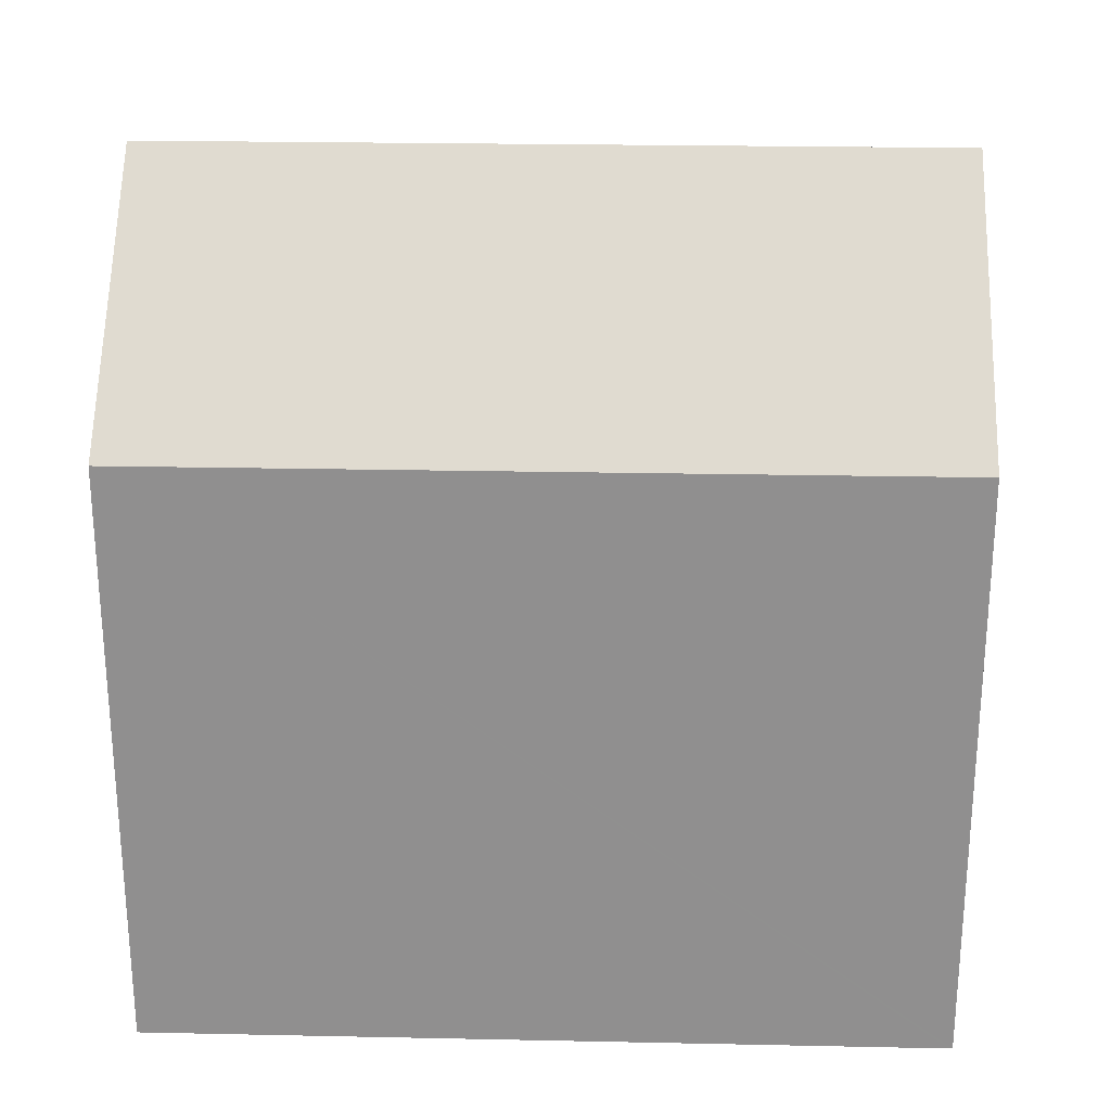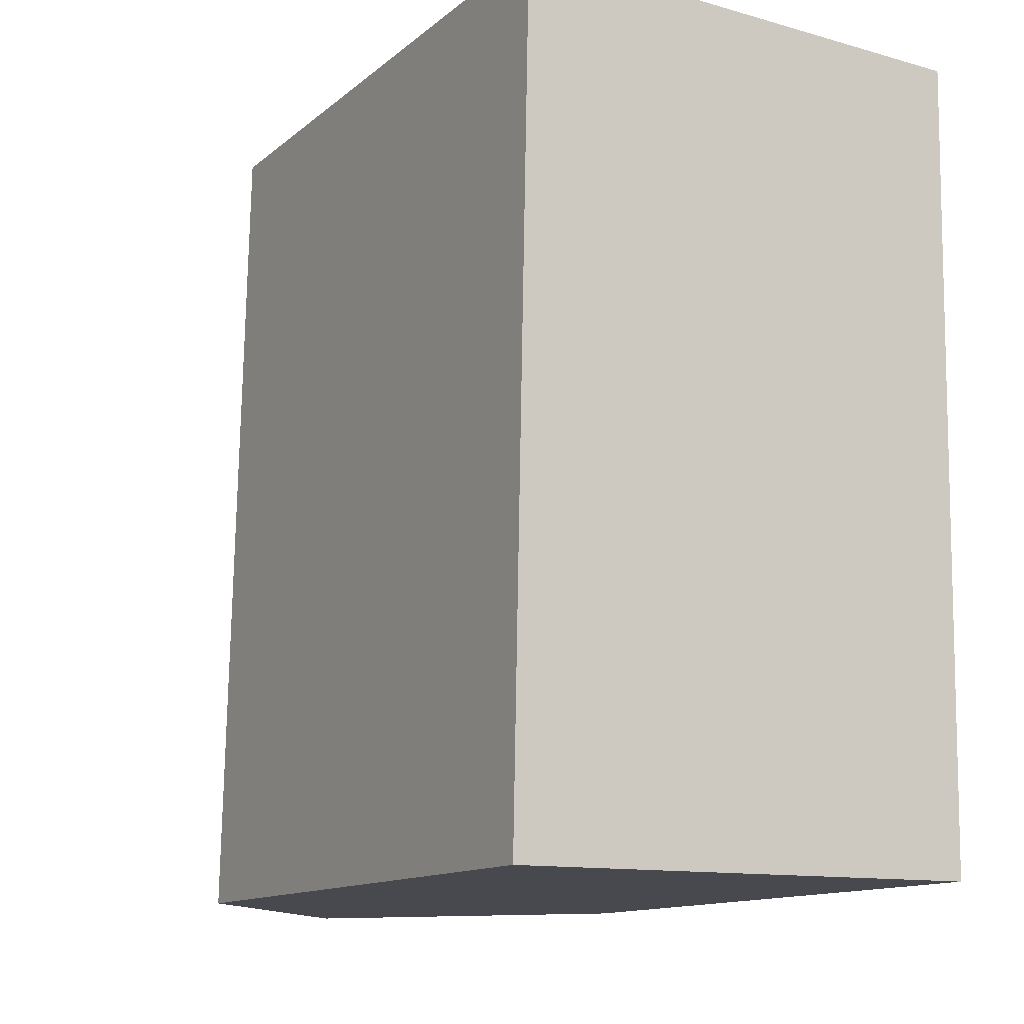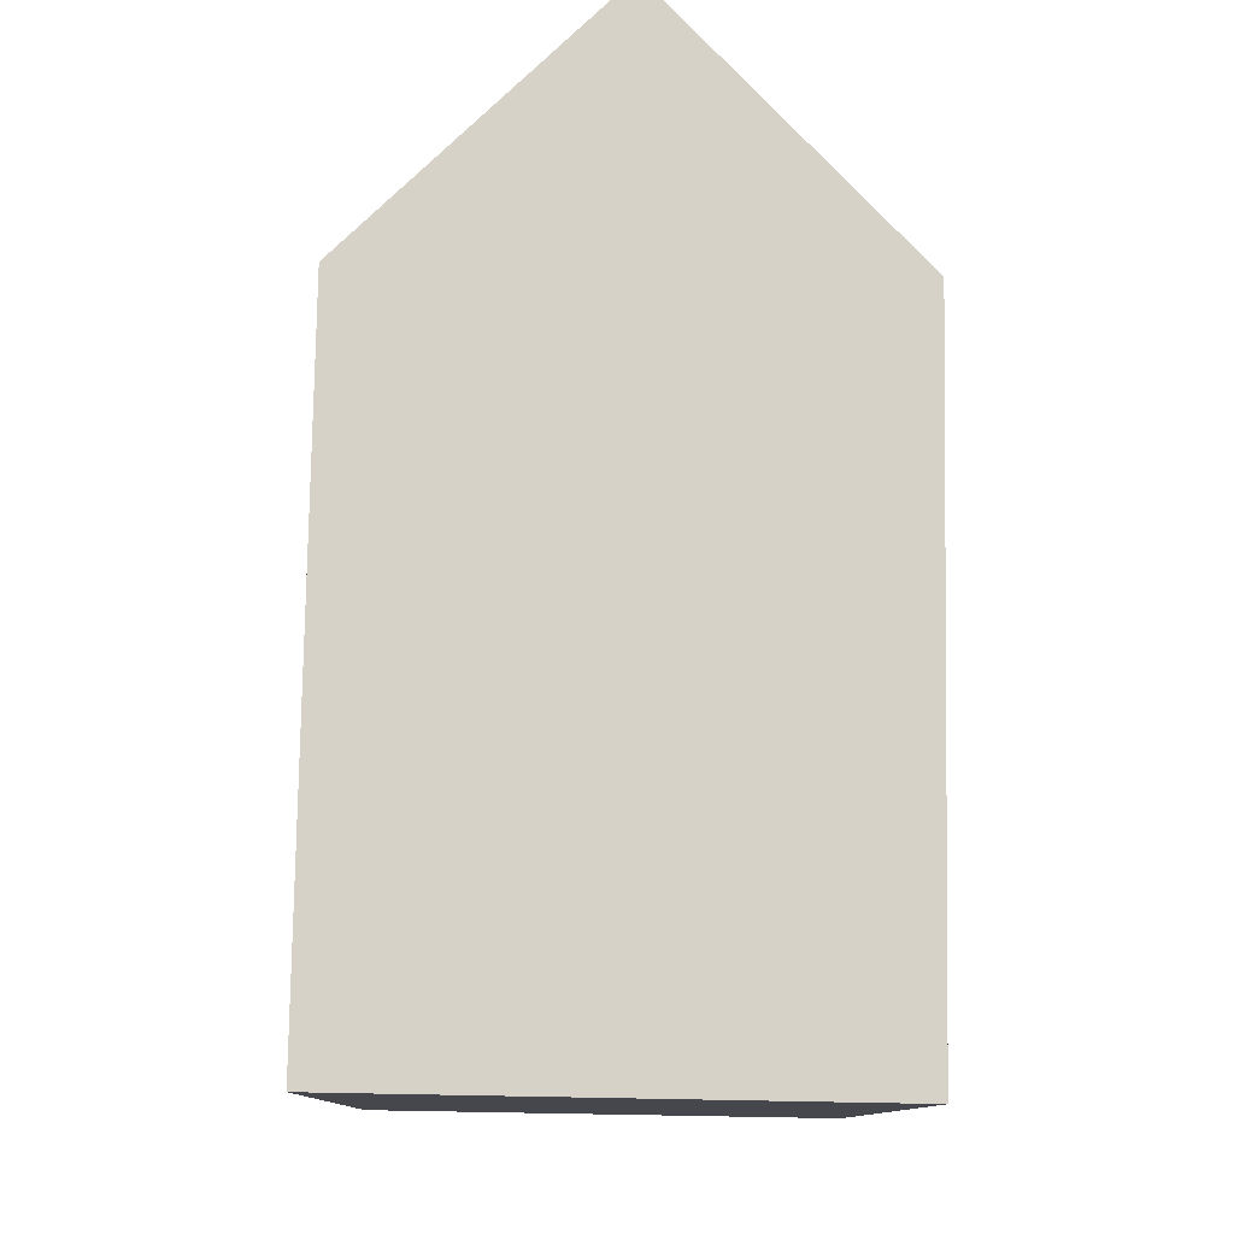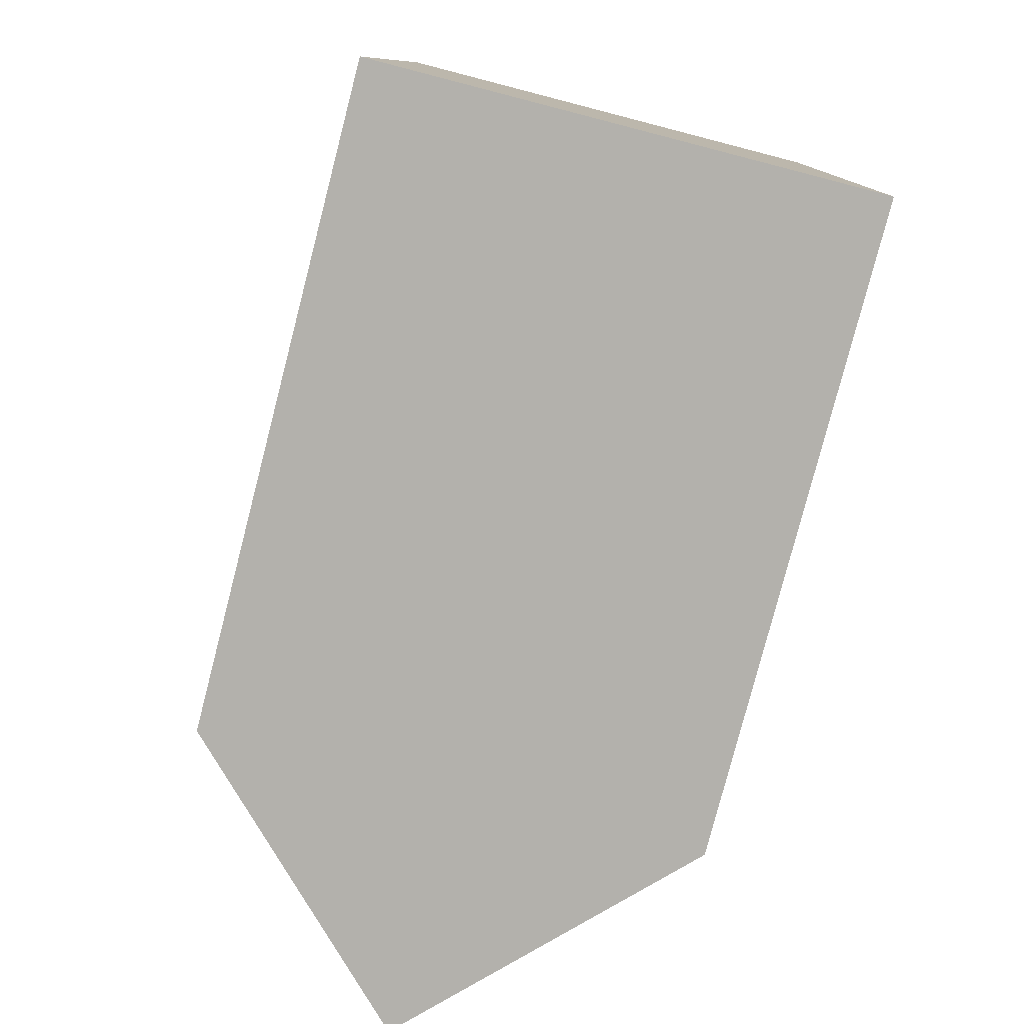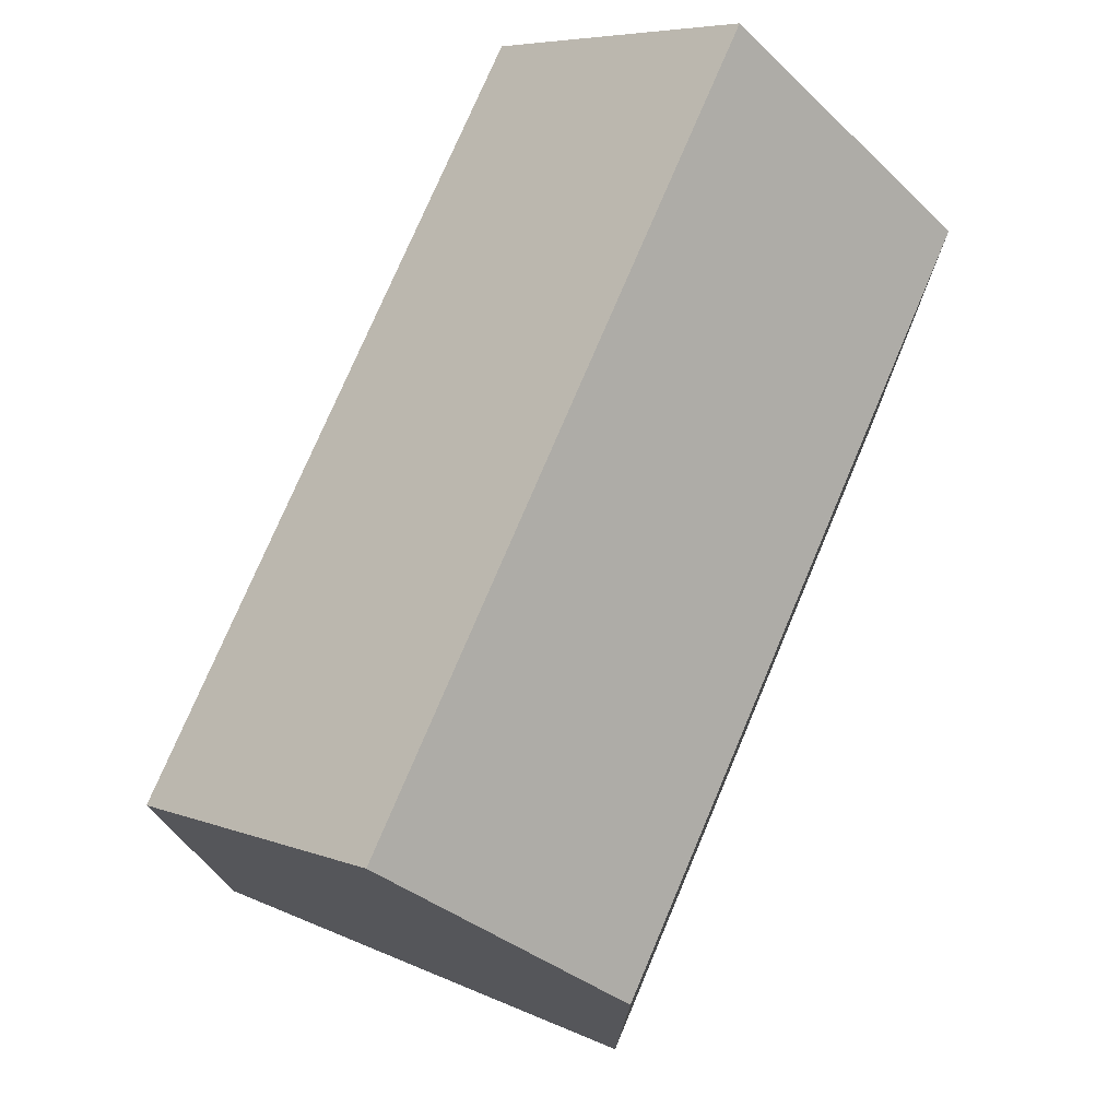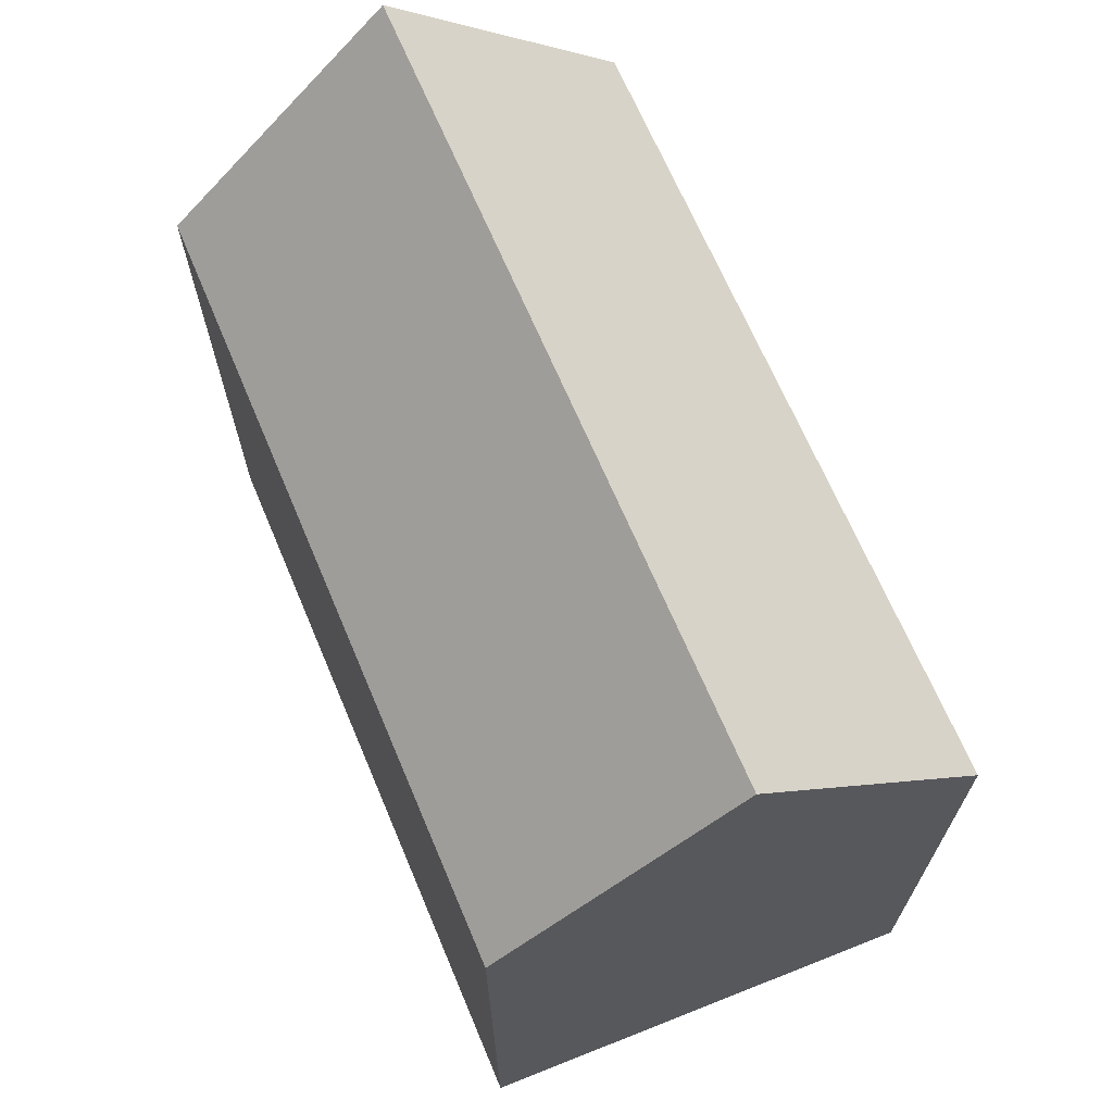
<metadata>
{"format":"obj","ext":"obj","renderer":"f3d","projection":"perspective","resolution":1024,"background":"white","views":[{"elev":24.4,"azim":-86.9,"up":"+Y"},{"elev":-12.9,"azim":-29.9,"up":"+Z"},{"elev":79.1,"azim":1.0,"up":"+Z"},{"elev":-79.1,"azim":-14.5,"up":"+Z"},{"elev":75.1,"azim":24.0,"up":"+Y"},{"elev":68.1,"azim":158.1,"up":"+Y"}]}
</metadata>
<code>
v  11.48 14.5 18.87
v  5.562 20.05 0.027
v  5.951 20.05 19.04
v  11.15 14.45 0.055
v  1.019 15.1 19.19
v  0.391 14.48 19.12
v  0.393 14.48 19.21
v  0 14.48 8.864e-16
v  0.666 15.14 0.003
v  2.929 17.02 19.13
v  0.393 -1.176e-15 19.21
v  11.48 -1.156e-15 18.87
v  1.019 -1.175e-15 19.19
v  2.929 -1.172e-15 19.13
v  5.951 -1.166e-15 19.04
v  11.15 -3.368e-18 0.055
v  0 0 0
v  5.562 -1.653e-18 0.027
v  0.666 -1.837e-19 0.003
v  0.391 -1.171e-15 19.12
g defaultobject
f 1 2 3
f 2 1 4
f 5 6 7
f 6 5 8
f 8 5 9
f 9 5 10
f 9 10 2
f 2 10 3
f 10 1 3
f 1 10 5
f 1 5 7
f 1 7 11
f 1 11 12
f 12 11 13
f 12 13 14
f 12 14 15
f 12 4 1
f 4 12 16
f 4 9 2
f 9 4 16
f 9 16 8
f 8 16 17
f 17 16 18
f 17 18 19
f 6 11 7
f 11 6 8
f 11 8 20
f 20 8 17
f 12 18 16
f 18 12 15
f 18 15 19
f 19 15 14
f 19 14 13
f 19 13 17
f 17 13 11
f 17 11 20

</code>
